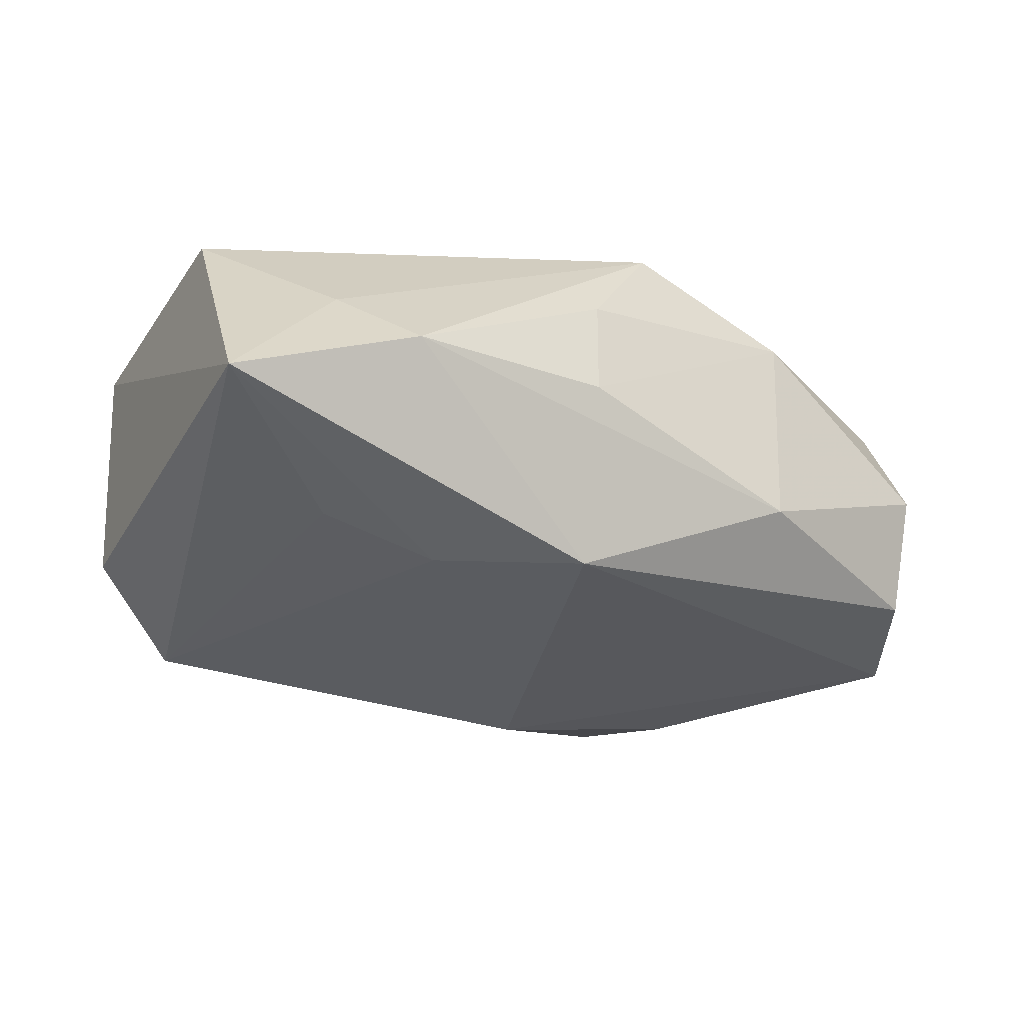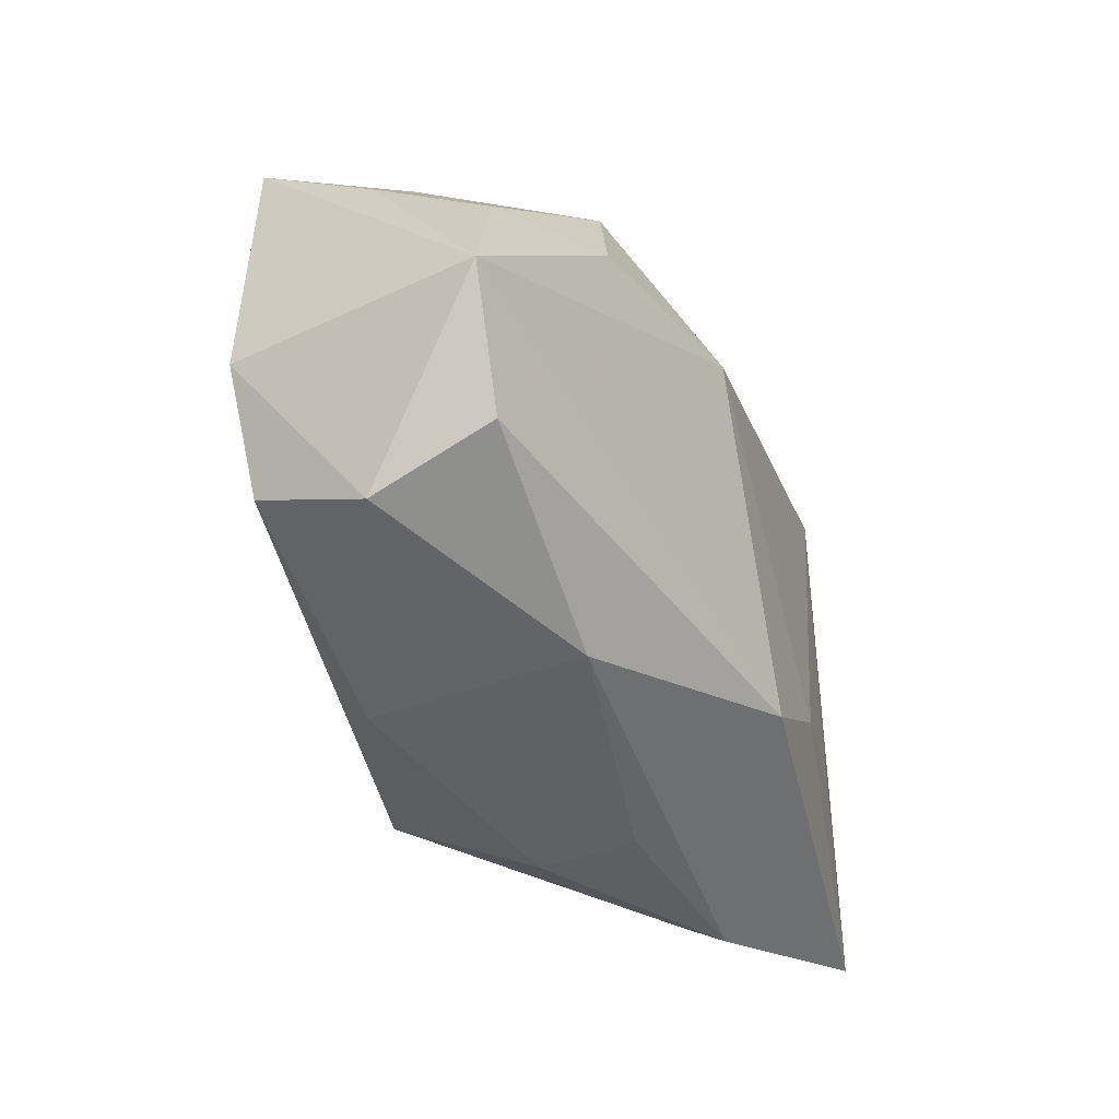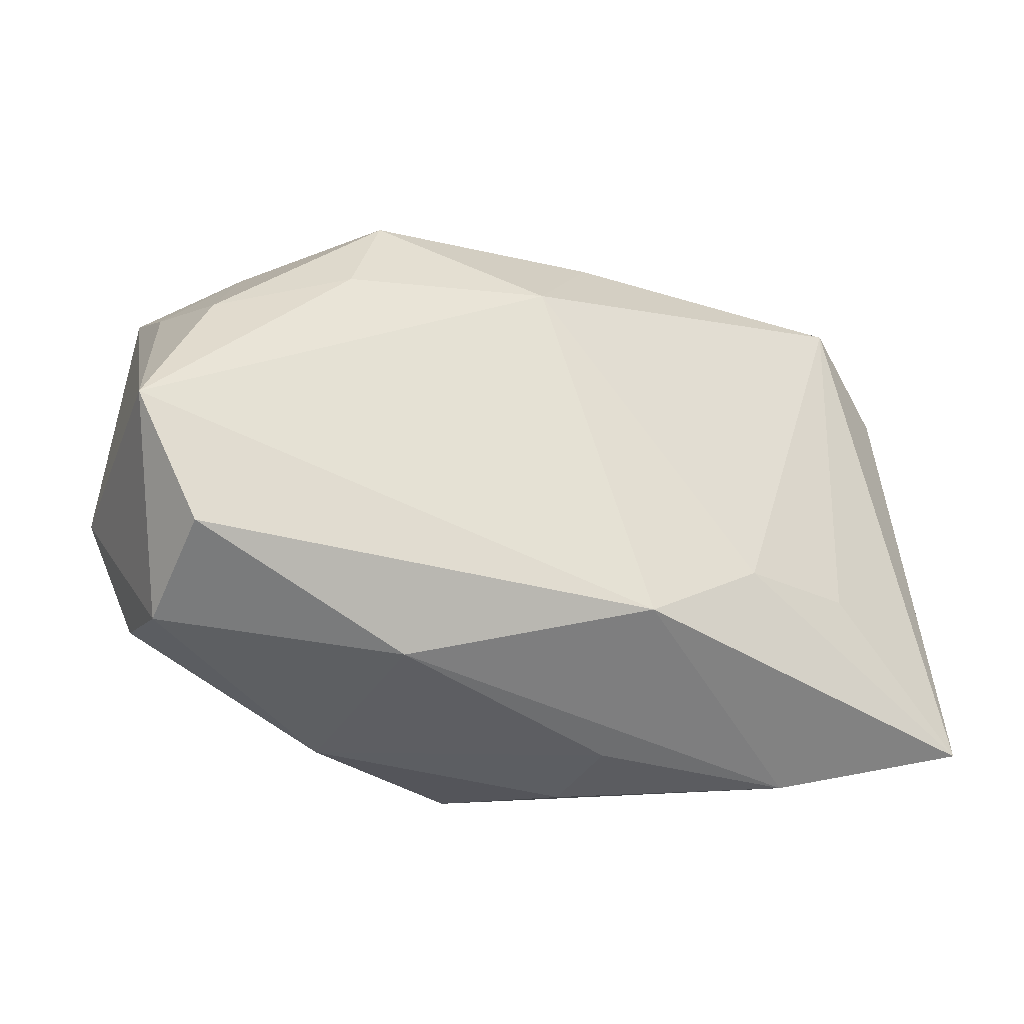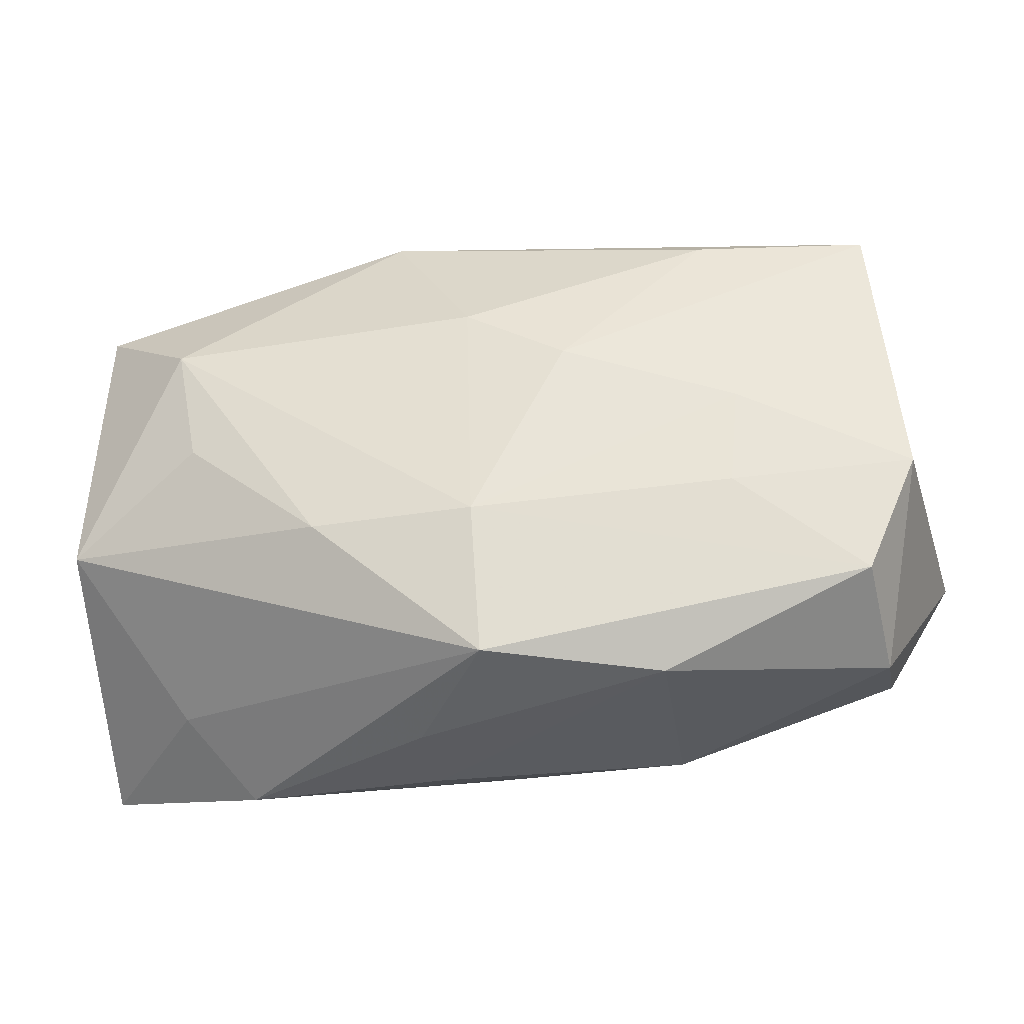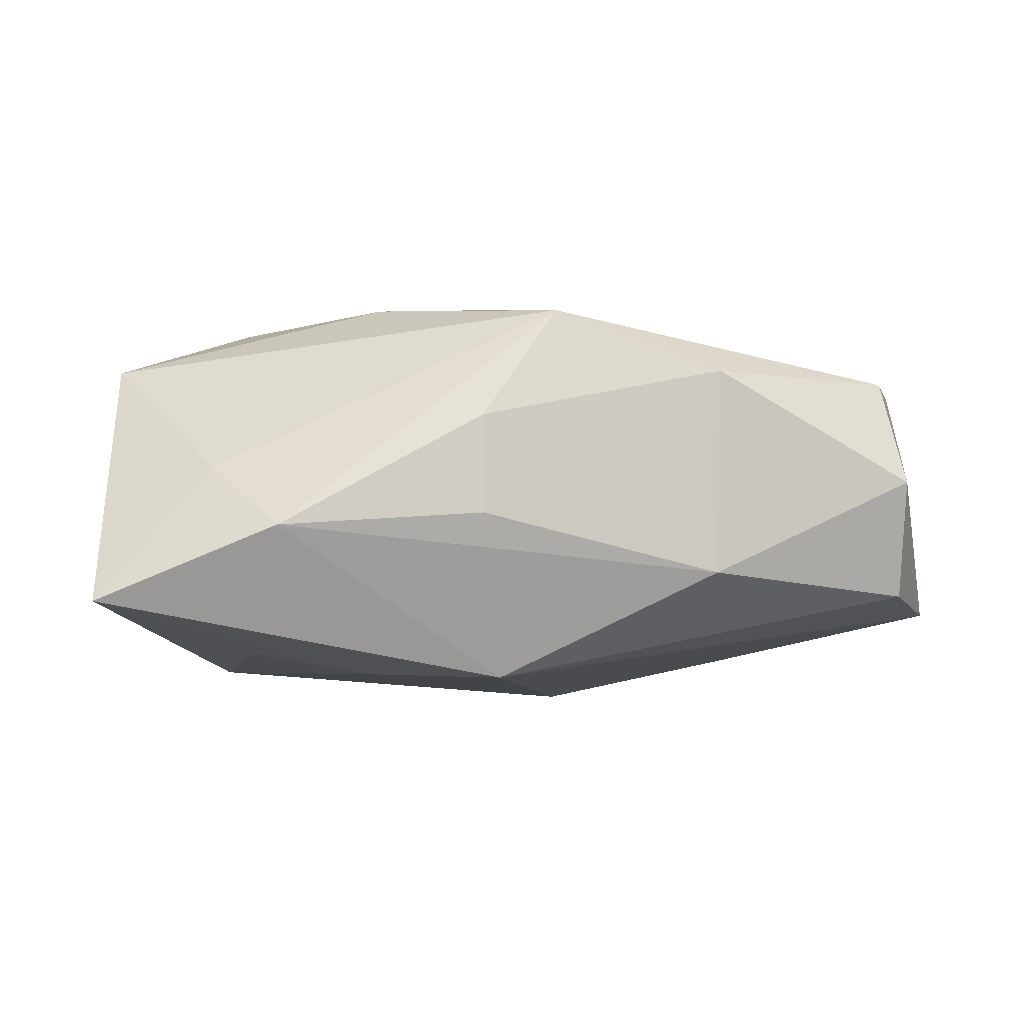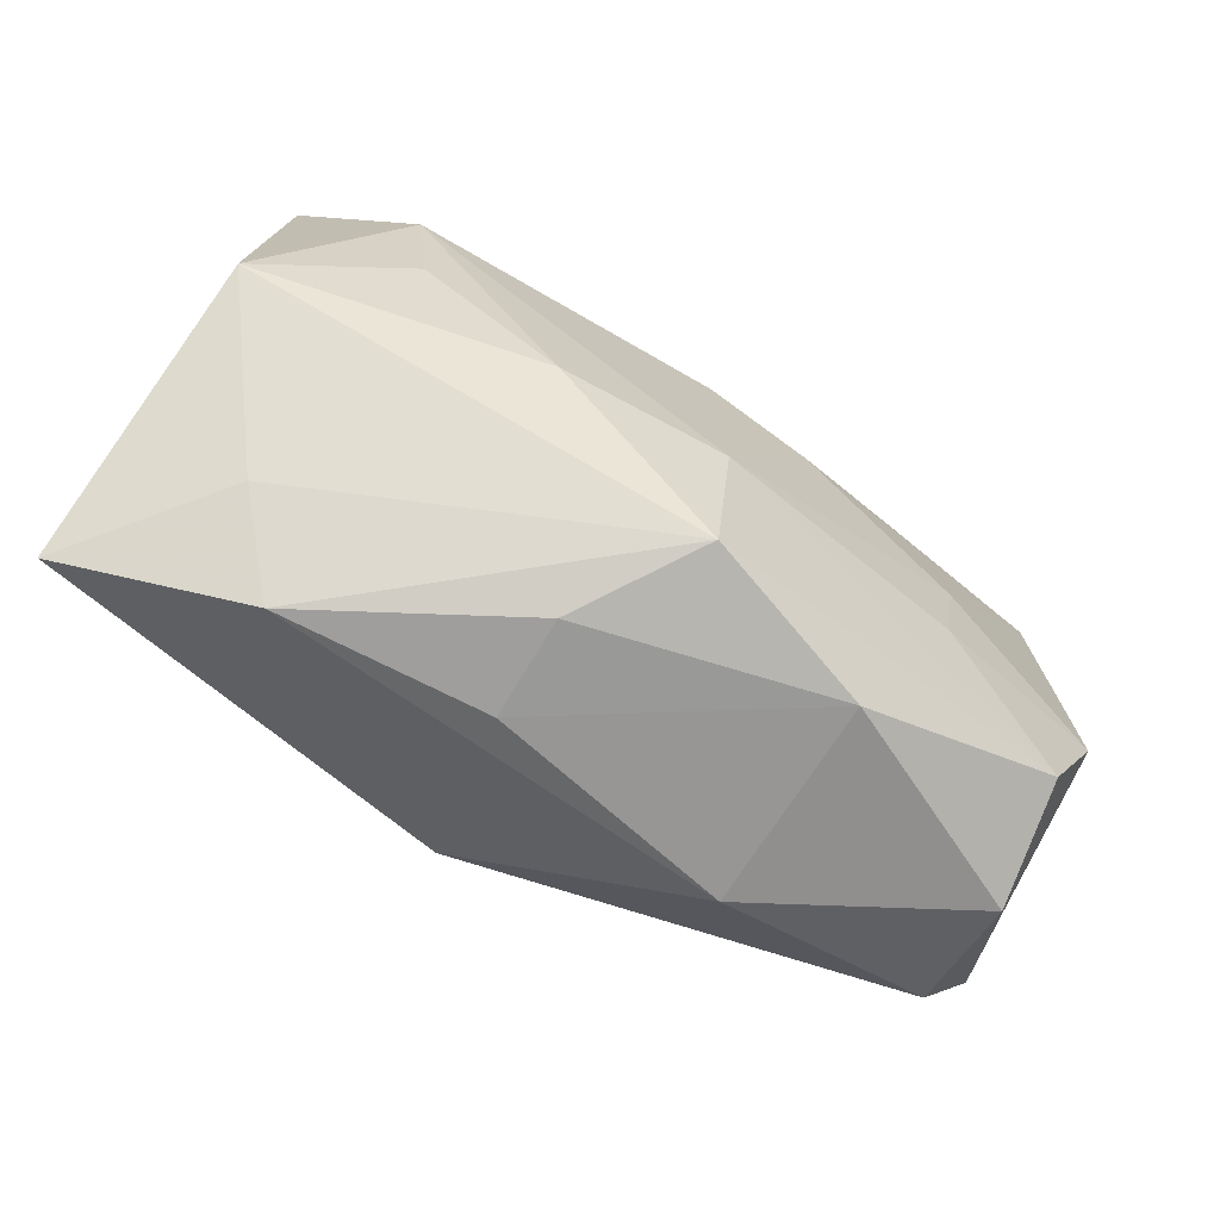
<metadata>
{"format":"obj","ext":"obj","renderer":"f3d","projection":"perspective","resolution":1024,"background":"white","views":[{"elev":-33.1,"azim":-31.5,"up":"+Z"},{"elev":-41.0,"azim":112.9,"up":"+Y"},{"elev":-34.3,"azim":152.7,"up":"+Y"},{"elev":-34.9,"azim":9.5,"up":"+Y"},{"elev":-7.9,"azim":-9.9,"up":"+Z"},{"elev":-72.3,"azim":-31.2,"up":"+Y"}]}
</metadata>
<code>
v -0.007293 0.02392 0.01306
v 0.03809 0.01133 0.0007936
v 0.03569 -0.02065 0.0005356
v 0.01653 -0.02449 0.009782
v 0.007058 0.02254 -0.01062
v -0.03909 -0.02167 -0.01197
v 0.00136 -0.02398 0.01492
v -0.007685 0.02738 0.005511
v 0.01622 -0.02375 -0.00869
v 0.04229 -0.00621 -0.01073
v 0.009324 0.004989 0.018
v -0.03752 -0.008 0.01097
v 0.03618 0.006737 -0.009065
v -0.02588 0.02144 -0.01556
v 0.03475 -0.0164 0.01067
v -0.02898 -0.01985 0.0002821
v 0.0002695 0.02189 -0.01295
v 0.02194 0.01876 -0.01255
v 0.02533 0.009874 -0.01455
v -0.0362 0.01696 0.01153
v -0.02528 -0.001148 0.01653
v 0.01618 0.02608 0.0008203
v 0.02446 0.000173 0.01532
v 0.02252 0.02231 -0.004283
v 0.00784 0.01177 -0.01838
v -0.02709 0.009323 0.01754
v -0.02476 -0.01078 -0.01563
v 0.03605 -0.01682 -0.009907
v 9.632e-05 0.02627 0.0007571
v 0.02496 0.02481 0.00653
v -0.005548 -0.02594 -0.004021
v 0.001013 -0.0113 0.018
v -0.01412 -0.01166 -0.0175
v -0.01335 -0.01123 0.01722
v 0.03718 0.01911 0.01198
v -0.02356 -0.02569 -0.00547
v 0.03067 0.01923 0.0008252
v -0.03499 0.0166 -0.01011
v -0.002914 -0.01901 -0.0181
v 0.02202 0.01872 0.01424
v 0.0004453 0.01026 0.018
v 0.02354 -0.008473 0.01454
v 0.007667 0.02738 0.005504
v 0.03941 -0.00598 0.0113
v -0.005627 -0.02618 0.004706
f 8 14 20
f 26 1 20
f 20 1 8
f 30 1 35
f 33 14 25
f 25 39 33
f 33 39 6
f 6 39 36
f 36 39 9
f 12 20 6
f 26 20 12
f 32 7 15
f 40 11 35
f 35 1 40
f 38 14 6
f 6 20 38
f 38 20 14
f 8 1 43
f 1 30 43
f 25 14 17
f 37 30 35
f 24 30 37
f 6 14 27
f 27 33 6
f 14 33 27
f 7 36 45
f 34 12 7
f 32 26 34
f 34 7 32
f 6 36 16
f 16 12 6
f 16 36 7
f 7 12 16
f 4 15 7
f 7 45 4
f 10 19 13
f 10 39 25
f 25 19 10
f 35 11 23
f 23 11 32
f 11 40 41
f 41 26 32
f 32 11 41
f 41 1 26
f 41 40 1
f 29 14 8
f 8 43 29
f 22 30 24
f 22 43 30
f 22 29 43
f 5 17 22
f 22 17 14
f 14 29 22
f 2 37 35
f 13 37 2
f 35 10 2
f 2 10 13
f 24 37 18
f 18 37 13
f 13 19 18
f 18 22 24
f 5 22 18
f 18 19 25
f 25 17 18
f 18 17 5
f 31 36 9
f 31 45 36
f 9 4 31
f 31 4 45
f 26 12 21
f 21 34 26
f 12 34 21
f 3 4 9
f 15 4 3
f 44 10 35
f 35 23 44
f 15 3 44
f 44 3 10
f 32 15 42
f 42 23 32
f 15 44 42
f 42 44 23
f 28 3 9
f 10 3 28
f 9 39 28
f 39 10 28

</code>
